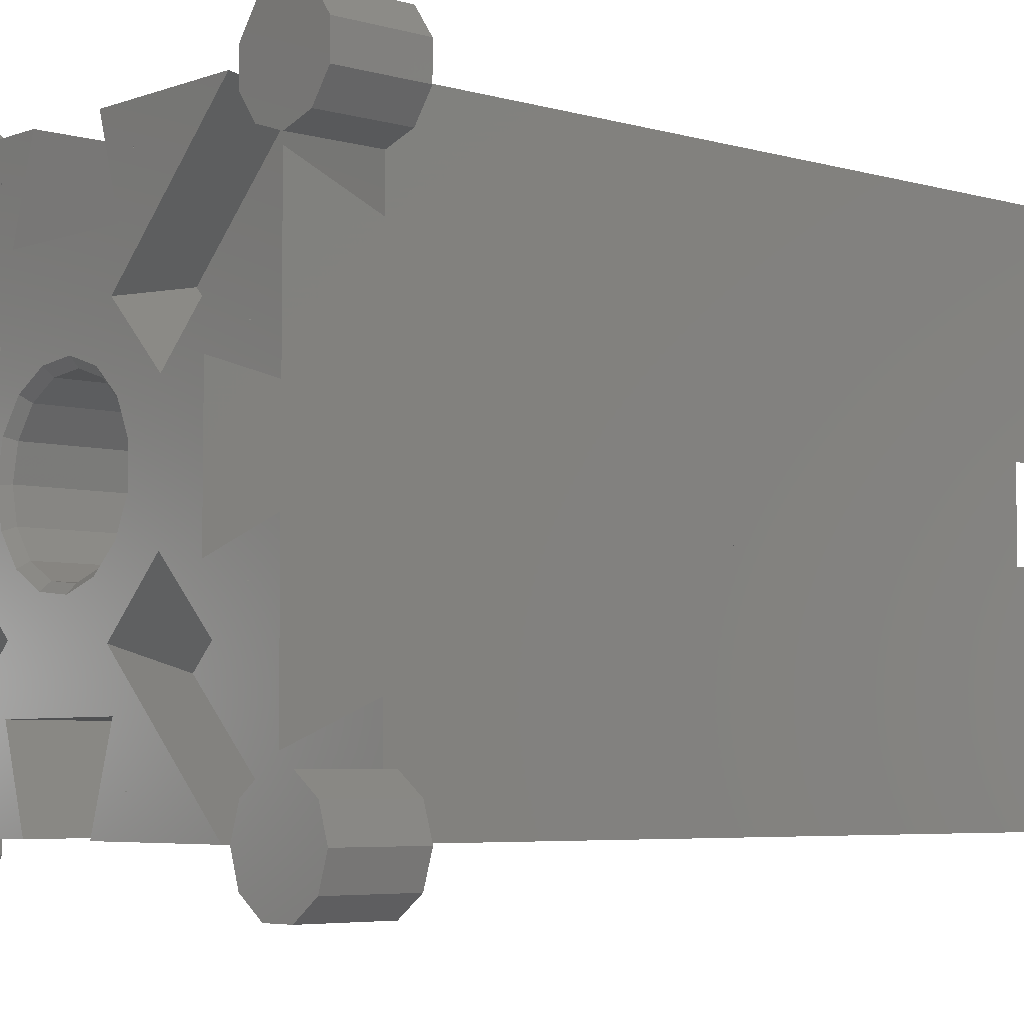
<metadata>
{"format":"stl","ext":"stl","renderer":"f3d","projection":"perspective","resolution":1024,"background":"white","views":[{"elev":-5.2,"azim":-131.7,"up":"+Y"}]}
</metadata>
<code>
# stl→obj: 444 verts, 888 faces
v 11.46 -15 -25
v 2.475 -8.132 -20.01
v 9.343 -15 -20.01
v 3.533 -7.073 -25
v 7.073 -3.533 -25
v 15 -9.343 -20.01
v 8.132 -2.475 -20.01
v 15 -11.46 -25
v 12.15 -15 -20.01
v 12.15 -14.07 -20.01
v 13.24 -12.57 -20.01
v 15 -12 -20.01
v 2.475 8.132 -20.01
v 7.073 3.533 -25
v 3.533 7.073 -25
v 8.132 2.475 -20.01
v 15 9.343 -20.01
v 15 11.46 -25
v 11.46 15 -25
v 9.343 15 -20.01
v 14.07 12.15 -20.01
v 15 12.15 -20.01
v 12.57 13.24 -20.01
v 12 15 -20.01
v -7.073 3.533 -25
v -2.475 8.132 -20.01
v -3.533 7.073 -25
v -8.132 2.475 -20.01
v -15 9.343 -20.01
v -15 11.46 -25
v -13.24 12.57 -20.01
v -9.343 15 -20.01
v -12.15 14.07 -20.01
v -15 12 -20.01
v -12.15 15 -20.01
v -11.46 15 -25
v -3.533 -7.073 -25
v -8.132 -2.475 -20.01
v -7.073 -3.533 -25
v -2.475 -8.132 -20.01
v -9.343 -15 -20.01
v -11.46 -15 -25
v -12.57 -13.24 -20.01
v -12 -15 -20.01
v -15 -9.343 -20.01
v -14.07 -12.15 -20.01
v -15 -12.15 -20.01
v -15 -11.46 -25
v 15 -9.343 20.01
v 7.073 -3.533 25
v 8.132 -2.475 20.01
v 15 -11.46 25
v 11.46 -15 25
v 2.475 -8.132 20.01
v 3.533 -7.073 25
v 9.343 -15 20.01
v 15 -15 20.01
v -8.132 -2.475 20.01
v -3.533 -7.073 25
v -7.073 -3.533 25
v -2.475 -8.132 20.01
v -9.343 -15 20.01
v -11.46 -15 25
v -15 -9.343 20.01
v -15 -11.46 25
v -15 -15 20.01
v -2.475 8.132 20.01
v -7.073 3.533 25
v -3.533 7.073 25
v -8.132 2.475 20.01
v -9.343 15 20.01
v -11.46 15 25
v -15 9.343 20.01
v -15 15 20.01
v -15 11.46 25
v 7.073 3.533 25
v 2.475 8.132 20.01
v 3.533 7.073 25
v 8.132 2.475 20.01
v 15 9.343 20.01
v 15 11.46 25
v 9.343 15 20.01
v 15 15 20.01
v 11.46 15 25
v -2.503 -15 25
v -4 -10.01 -25
v -4 -10.01 25
v -2.503 -15 -25
v 2.503 -15 -25
v 4 -10.01 25
v 4 -10.01 -25
v 2.503 -15 25
v 15 -2.503 -25
v 10.01 -4 25
v 15 -2.503 25
v 10.01 -4 -25
v 10.01 4 -25
v 15 2.503 25
v 10.01 4 25
v 15 2.503 -25
v 4 10.01 -25
v 2.503 15 25
v 2.503 15 -25
v 4 10.01 25
v -4 10.01 25
v -2.503 15 -25
v -2.503 15 25
v -4 10.01 -25
v -15 2.503 -25
v -10.01 4 25
v -15 2.503 25
v -10.01 4 -25
v -10.01 -4 -25
v -15 -2.503 25
v -10.01 -4 25
v -15 -2.503 -25
v 4.5 0 -24.51
v 4.111 1.83 24.51
v 4.111 1.83 -24.51
v 4.5 0 24.51
v -0.4704 4.475 -24.51
v 1.391 4.28 24.51
v -0.4704 4.475 24.51
v 1.391 4.28 -24.51
v 3.011 3.344 24.51
v 3.011 3.344 -24.51
v 1.391 -4.28 -24.51
v -0.4704 -4.475 24.51
v 1.391 -4.28 24.51
v -0.4704 -4.475 -24.51
v 3.011 -3.344 -24.51
v 3.011 -3.344 24.51
v -3.641 2.645 -24.51
v -2.25 3.897 24.51
v -3.641 2.645 24.51
v -2.25 3.897 -24.51
v -4.402 0.9356 24.51
v -4.402 0.9356 -24.51
v 4.111 -1.83 -24.51
v 4.111 -1.83 24.51
v -4.402 -0.9356 24.51
v -4.402 -0.9356 -24.51
v -2.25 -3.897 24.51
v -2.25 -3.897 -24.51
v -3.641 -2.645 24.51
v -3.641 -2.645 -24.51
v 4.566 1.993 -25
v 4.99 0 -25
v 1.505 4.75 -25
v -0.5216 4.963 -25
v -4.052 -2.899 -25
v -4.881 -1.037 -25
v 4.537 2.06 -25
v 4.559 2.03 -25
v 4.566 -1.993 -25
v -2.459 4.333 -25
v -2.495 4.321 -25
v -4.881 1.037 -25
v 1.505 -4.75 -25
v 1.542 -4.746 -25
v 1.574 -4.727 -25
v 1.574 4.727 -25
v 1.542 4.746 -25
v 3.339 3.708 -25
v -4.052 2.899 -25
v -4.037 2.933 -25
v -4.009 2.958 -25
v -2.495 -4.321 -25
v -4.009 -2.958 -25
v -4.037 -2.933 -25
v -0.5216 -4.963 -25
v 3.339 -3.708 -25
v -2.459 -4.333 -25
v 4.537 -2.06 -25
v 4.559 -2.03 -25
v 4.566 -1.993 25
v 4.99 0 25
v 1.505 -4.75 25
v -0.5216 -4.963 25
v -4.052 2.899 25
v -4.881 1.037 25
v 4.537 -2.06 25
v 4.559 -2.03 25
v 4.566 1.993 25
v -2.459 -4.333 25
v -2.495 -4.321 25
v -4.881 -1.037 25
v 1.505 4.75 25
v 1.542 4.746 25
v 1.574 4.727 25
v 1.574 -4.727 25
v 1.542 -4.746 25
v 3.339 -3.708 25
v -4.052 -2.899 25
v -4.037 -2.933 25
v -4.009 -2.958 25
v -2.495 4.321 25
v -4.009 2.958 25
v -4.037 2.933 25
v -0.5216 4.963 25
v 3.339 3.708 25
v -2.459 4.333 25
v 4.537 2.06 25
v 4.559 2.03 25
v 5.05 13 -25
v 5.015 13.05 -18
v 5.015 13.05 -25
v 5.05 13 -18
v 4.96 12.97 -18
v 4.96 13.03 -25
v 4.96 13.03 -18
v 4.96 12.97 -25
v 5.015 12.95 -25
v 5.015 12.95 -18
v -4.95 13 -25
v -4.985 13.05 -18
v -4.985 13.05 -25
v -4.95 13 -18
v -5.04 12.97 -18
v -5.04 13.03 -25
v -5.04 13.03 -18
v -5.04 12.97 -25
v -4.985 12.95 -18
v -4.985 12.95 -25
v -13.05 5.015 -25
v -13 5.05 -18
v -13.05 5.015 -18
v -13 5.05 -25
v -13.03 4.96 -18
v -13.03 4.96 -25
v -12.97 4.96 -25
v -12.95 5.015 -18
v -12.95 5.015 -25
v -12.97 4.96 -18
v -13.05 -4.985 -25
v -13 -4.95 -18
v -13.05 -4.985 -18
v -13 -4.95 -25
v -13.03 -5.04 -18
v -13.03 -5.04 -25
v -12.97 -5.04 -25
v -12.95 -4.985 -18
v -12.95 -4.985 -25
v -12.97 -5.04 -18
v -5.015 -13.05 -18
v -5.05 -13 -25
v -5.05 -13 -18
v -5.015 -13.05 -25
v -4.96 -13.03 -25
v -4.96 -13.03 -18
v -4.96 -12.97 -18
v -5.015 -12.95 -18
v -5.015 -12.95 -25
v -4.96 -12.97 -25
v 4.985 -13.05 -18
v 4.95 -13 -25
v 4.95 -13 -18
v 4.985 -13.05 -25
v 5.04 -13.03 -25
v 5.04 -13.03 -18
v 5.04 -12.97 -18
v 4.985 -12.95 -18
v 4.985 -12.95 -25
v 5.04 -12.97 -25
v 13.05 -5.015 -25
v 13 -5.05 -18
v 13.05 -5.015 -18
v 13 -5.05 -25
v 12.97 -4.96 -25
v 13.03 -4.96 -18
v 12.97 -4.96 -18
v 13.03 -4.96 -25
v 12.95 -5.015 -18
v 12.95 -5.015 -25
v 13.05 4.985 -25
v 13 4.95 -18
v 13.05 4.985 -18
v 13 4.95 -25
v 12.97 5.04 -25
v 13.03 5.04 -18
v 12.97 5.04 -18
v 13.03 5.04 -25
v 12.95 4.985 -18
v 12.95 4.985 -25
v 5.05 13 18
v 5.015 13.05 25
v 5.015 13.05 18
v 5.05 13 25
v 4.96 12.97 25
v 4.96 13.03 18
v 4.96 13.03 25
v 4.96 12.97 18
v 5.015 12.95 18
v 5.015 12.95 25
v -4.95 13 18
v -4.985 13.05 25
v -4.985 13.05 18
v -4.95 13 25
v -5.04 12.97 25
v -5.04 13.03 18
v -5.04 13.03 25
v -5.04 12.97 18
v -4.985 12.95 18
v -4.985 12.95 25
v -13 5.05 18
v -12.97 4.96 18
v -12.95 5.015 18
v -13.03 4.96 18
v -13.05 5.015 18
v -13 5.05 25
v -13.05 5.015 25
v -13.03 4.96 25
v -12.95 5.015 25
v -12.97 4.96 25
v -13 -4.95 18
v -12.97 -5.04 18
v -12.95 -4.985 18
v -13.03 -5.04 18
v -13.05 -4.985 18
v -13 -4.95 25
v -13.05 -4.985 25
v -13.03 -5.04 25
v -12.95 -4.985 25
v -12.97 -5.04 25
v -5.015 -13.05 25
v -5.05 -13 18
v -5.05 -13 25
v -5.015 -13.05 18
v -4.96 -13.03 18
v -4.96 -13.03 25
v -5.015 -12.95 18
v -4.96 -12.97 25
v -5.015 -12.95 25
v -4.96 -12.97 18
v 4.985 -13.05 25
v 4.95 -13 18
v 4.95 -13 25
v 4.985 -13.05 18
v 5.04 -13.03 18
v 5.04 -13.03 25
v 4.985 -12.95 18
v 5.04 -12.97 25
v 4.985 -12.95 25
v 5.04 -12.97 18
v 13.05 -5.015 18
v 13 -5.05 25
v 13.05 -5.015 25
v 13 -5.05 18
v 12.97 -4.96 18
v 13.03 -4.96 25
v 12.97 -4.96 25
v 13.03 -4.96 18
v 12.95 -5.015 25
v 12.95 -5.015 18
v 13.05 4.985 18
v 13 4.95 25
v 13.05 4.985 25
v 13 4.95 18
v 12.97 5.04 18
v 13.03 5.04 25
v 12.97 5.04 25
v 13.03 5.04 18
v 12.95 4.985 25
v 12.95 4.985 18
v -15 12 -20
v -15 15 -20
v -15 -12.15 -20
v -15 -15 -20
v -12 -15 -20
v 12.15 -15 -20
v 15 -15 -20
v 15 -12 -20
v 15 12.15 -20
v 15 15 -20
v 12 15 -20
v -12.15 15 -20
v -12.57 -13.24 -25
v -12 -15 -25
v -18 -15 -25
v -17.43 -13.24 -20
v -17.43 -13.24 -25
v -18 -15 -20
v -15.93 -17.85 -25
v -14.07 -17.85 -20
v -15.93 -17.85 -20
v -14.07 -17.85 -25
v -14.07 -12.15 -25
v -15.93 -12.15 -20
v -15.93 -12.15 -25
v -12.57 -16.76 -20
v -17.43 -16.76 -20
v -12.57 -16.76 -25
v -17.43 -16.76 -25
v 15 -12 -25
v 13.24 -12.57 -25
v 17.85 -15.93 -20
v 17.85 -14.07 -25
v 17.85 -14.07 -20
v 17.85 -15.93 -25
v 12.15 -14.07 -25
v 12.15 -15.93 -25
v 12.15 -15.93 -20
v 13.24 -17.43 -25
v 13.24 -17.43 -20
v 16.76 -17.43 -25
v 16.76 -12.57 -25
v 15 -18 -25
v 16.76 -12.57 -20
v 16.76 -17.43 -20
v 15 -18 -20
v 12.57 13.24 -25
v 12 15 -25
v 14.07 12.15 -25
v 15.93 12.15 -25
v 17.43 13.24 -20
v 15.93 12.15 -20
v 17.43 13.24 -25
v 18 15 -20
v 17.43 16.76 -20
v 15.93 17.85 -20
v 14.07 17.85 -20
v 12.57 16.76 -20
v 18 15 -25
v 12.57 16.76 -25
v 17.43 16.76 -25
v 15.93 17.85 -25
v 14.07 17.85 -25
v -15 12 -25
v -13.24 12.57 -25
v -13.24 17.43 -25
v -15 18 -20
v -13.24 17.43 -20
v -15 18 -25
v -17.85 14.07 -25
v -17.85 15.93 -20
v -17.85 15.93 -25
v -17.85 14.07 -20
v -12.15 14.07 -25
v -12.15 15.93 -20
v -12.15 15.93 -25
v -16.76 12.57 -25
v -16.76 17.43 -25
v -16.76 12.57 -20
v -16.76 17.43 -20
f 1 2 3
f 2 1 4
f 5 6 7
f 6 5 8
f 7 4 5
f 4 7 2
f 9 3 10
f 11 6 12
f 3 11 10
f 2 11 3
f 11 7 6
f 11 2 7
f 13 14 15
f 14 13 16
f 14 17 18
f 17 14 16
f 13 19 20
f 19 13 15
f 17 21 22
f 17 23 21
f 23 20 24
f 16 23 17
f 13 23 16
f 23 13 20
f 25 26 27
f 26 25 28
f 29 25 30
f 25 29 28
f 31 26 28
f 26 31 32
f 32 31 33
f 29 31 28
f 31 29 34
f 32 33 35
f 27 32 36
f 32 27 26
f 37 38 39
f 38 37 40
f 37 41 40
f 41 37 42
f 43 40 41
f 43 41 44
f 40 43 38
f 45 43 46
f 45 46 47
f 43 45 38
f 45 39 38
f 39 45 48
f 49 50 51
f 50 49 52
f 53 54 55
f 54 53 56
f 55 51 50
f 51 55 54
f 49 56 57
f 51 56 49
f 56 51 54
f 58 59 60
f 59 58 61
f 62 59 61
f 59 62 63
f 60 64 58
f 64 60 65
f 58 62 61
f 64 62 58
f 62 64 66
f 67 68 69
f 68 67 70
f 71 69 72
f 69 71 67
f 71 70 67
f 73 71 74
f 71 73 70
f 68 73 75
f 73 68 70
f 76 77 78
f 77 76 79
f 80 76 81
f 76 80 79
f 82 80 83
f 82 79 80
f 79 82 77
f 84 77 82
f 77 84 78
f 85 86 87
f 86 85 88
f 89 90 91
f 90 89 92
f 86 90 87
f 90 86 91
f 93 94 95
f 94 93 96
f 97 98 99
f 98 97 100
f 94 97 99
f 97 94 96
f 101 102 103
f 102 101 104
f 105 106 107
f 106 105 108
f 101 105 104
f 105 101 108
f 109 110 111
f 110 109 112
f 113 114 115
f 114 113 116
f 113 110 112
f 110 113 115
f 117 118 119
f 118 117 120
f 121 122 123
f 122 121 124
f 119 125 126
f 125 119 118
f 127 128 129
f 128 127 130
f 131 129 132
f 129 131 127
f 124 125 122
f 125 124 126
f 133 134 135
f 134 133 136
f 137 133 135
f 133 137 138
f 136 123 134
f 123 136 121
f 139 120 117
f 120 139 140
f 141 138 137
f 138 141 142
f 130 143 128
f 143 130 144
f 131 140 139
f 140 131 132
f 144 145 143
f 145 144 146
f 145 142 141
f 142 145 146
f 147 148 117
f 149 121 150
f 142 151 152
f 119 153 154
f 153 119 126
f 148 155 117
f 136 156 121
f 156 136 157
f 142 158 138
f 158 142 152
f 159 127 160
f 127 159 130
f 127 161 160
f 161 127 131
f 147 119 154
f 119 147 117
f 150 121 156
f 124 162 126
f 162 124 163
f 149 124 121
f 124 149 163
f 164 126 162
f 164 153 126
f 133 165 166
f 165 133 138
f 133 167 136
f 167 133 166
f 157 136 167
f 144 168 169
f 151 146 170
f 146 151 142
f 169 146 144
f 146 169 170
f 130 159 171
f 131 172 161
f 165 138 158
f 173 144 130
f 144 173 168
f 130 171 173
f 174 172 131
f 174 139 175
f 139 174 131
f 155 139 117
f 139 155 175
f 176 177 120
f 178 128 179
f 137 180 181
f 140 182 183
f 182 140 132
f 177 184 120
f 143 185 128
f 185 143 186
f 181 141 137
f 141 181 187
f 122 188 123
f 188 122 189
f 122 190 189
f 190 122 125
f 140 176 120
f 176 140 183
f 179 128 185
f 129 191 132
f 191 129 192
f 129 178 192
f 178 129 128
f 193 132 191
f 193 182 132
f 145 194 195
f 194 145 141
f 145 196 143
f 196 145 195
f 186 143 196
f 134 197 198
f 180 135 199
f 135 180 137
f 198 135 134
f 135 198 199
f 123 188 200
f 125 201 190
f 194 141 187
f 202 134 123
f 134 202 197
f 123 200 202
f 203 201 125
f 203 118 204
f 118 203 125
f 118 184 204
f 184 118 120
f 205 206 207
f 206 205 208
f 209 210 211
f 210 209 212
f 210 206 211
f 206 210 207
f 213 209 214
f 209 213 212
f 214 206 208
f 209 206 214
f 206 209 211
f 213 208 205
f 208 213 214
f 215 216 217
f 216 215 218
f 219 220 221
f 220 219 222
f 220 216 221
f 216 220 217
f 223 216 218
f 219 216 223
f 216 219 221
f 224 219 223
f 219 224 222
f 224 218 215
f 218 224 223
f 225 226 227
f 226 225 228
f 229 225 227
f 225 229 230
f 231 232 233
f 232 231 234
f 231 229 234
f 229 231 230
f 234 226 232
f 229 226 234
f 226 229 227
f 228 232 226
f 232 228 233
f 235 236 237
f 236 235 238
f 239 235 237
f 235 239 240
f 241 242 243
f 242 241 244
f 241 239 244
f 239 241 240
f 244 236 242
f 239 236 244
f 236 239 237
f 238 242 236
f 242 238 243
f 245 246 247
f 246 245 248
f 249 245 250
f 245 249 248
f 245 251 250
f 245 252 251
f 252 245 247
f 253 251 252
f 251 253 254
f 249 251 254
f 251 249 250
f 247 253 252
f 253 247 246
f 255 256 257
f 256 255 258
f 259 255 260
f 255 259 258
f 255 261 260
f 255 262 261
f 262 255 257
f 263 261 262
f 261 263 264
f 259 261 264
f 261 259 260
f 257 263 262
f 263 257 256
f 265 266 267
f 266 265 268
f 269 270 271
f 270 269 272
f 265 270 272
f 270 265 267
f 266 270 267
f 266 271 270
f 271 266 273
f 273 269 271
f 269 273 274
f 268 273 266
f 273 268 274
f 275 276 277
f 276 275 278
f 279 280 281
f 280 279 282
f 275 280 282
f 280 275 277
f 276 280 277
f 276 281 280
f 281 276 283
f 283 279 281
f 279 283 284
f 278 283 276
f 283 278 284
f 285 286 287
f 286 285 288
f 289 290 291
f 290 289 292
f 290 286 291
f 286 290 287
f 293 289 294
f 289 293 292
f 287 293 285
f 290 293 287
f 293 290 292
f 293 288 285
f 288 293 294
f 295 296 297
f 296 295 298
f 299 300 301
f 300 299 302
f 300 296 301
f 296 300 297
f 303 299 304
f 299 303 302
f 297 303 295
f 300 303 297
f 303 300 302
f 303 298 295
f 298 303 304
f 305 306 307
f 305 308 306
f 308 305 309
f 309 310 311
f 310 309 305
f 312 309 311
f 309 312 308
f 306 313 307
f 313 306 314
f 306 312 314
f 312 306 308
f 305 313 310
f 313 305 307
f 315 316 317
f 315 318 316
f 318 315 319
f 319 320 321
f 320 319 315
f 322 319 321
f 319 322 318
f 316 323 317
f 323 316 324
f 316 322 324
f 322 316 318
f 315 323 320
f 323 315 317
f 325 326 327
f 326 325 328
f 329 325 330
f 325 329 328
f 331 332 333
f 332 331 334
f 329 332 334
f 332 329 330
f 327 331 333
f 331 327 326
f 331 329 334
f 331 328 329
f 328 331 326
f 335 336 337
f 336 335 338
f 339 335 340
f 335 339 338
f 341 342 343
f 342 341 344
f 339 342 344
f 342 339 340
f 337 341 343
f 341 337 336
f 341 339 344
f 341 338 339
f 338 341 336
f 345 346 347
f 346 345 348
f 349 350 351
f 350 349 352
f 345 350 352
f 350 345 347
f 353 349 351
f 349 353 354
f 352 348 345
f 349 348 352
f 348 349 354
f 348 353 346
f 353 348 354
f 355 356 357
f 356 355 358
f 359 360 361
f 360 359 362
f 355 360 362
f 360 355 357
f 363 359 361
f 359 363 364
f 362 358 355
f 359 358 362
f 358 359 364
f 358 363 356
f 363 358 364
f 29 109 73
f 109 29 30
f 34 29 365
f 365 74 366
f 73 365 29
f 365 73 74
f 73 111 75
f 111 73 109
f 367 45 47
f 45 367 64
f 66 367 368
f 367 66 64
f 116 45 114
f 45 116 48
f 64 114 45
f 114 64 65
f 369 66 368
f 62 85 63
f 66 369 62
f 41 62 369
f 41 369 44
f 62 41 85
f 41 88 85
f 88 41 42
f 92 56 53
f 56 370 57
f 3 56 92
f 56 3 370
f 89 3 92
f 3 89 1
f 57 370 371
f 370 3 9
f 49 372 6
f 57 372 49
f 372 57 371
f 95 49 93
f 49 95 52
f 6 93 49
f 93 6 8
f 6 372 12
f 80 98 17
f 98 80 81
f 83 373 374
f 80 373 83
f 17 373 80
f 373 17 22
f 17 100 18
f 100 17 98
f 115 320 323
f 320 114 321
f 114 320 115
f 115 60 110
f 324 115 323
f 65 115 324
f 114 322 321
f 115 65 60
f 322 65 324
f 65 322 114
f 314 110 313
f 111 314 312
f 314 111 110
f 311 111 312
f 111 311 75
f 107 298 105
f 107 296 298
f 107 301 296
f 301 72 299
f 72 301 107
f 196 59 186
f 60 196 195
f 60 195 194
f 60 194 187
f 60 187 68
f 196 60 59
f 68 110 60
f 75 110 68
f 110 75 313
f 310 75 311
f 313 75 310
f 69 198 197
f 68 198 69
f 198 68 199
f 199 68 180
f 181 68 187
f 180 68 181
f 84 286 288
f 102 289 291
f 289 102 104
f 286 102 291
f 102 286 84
f 294 84 288
f 104 294 289
f 104 84 294
f 104 78 84
f 78 190 201
f 69 78 104
f 78 189 190
f 78 188 189
f 78 200 188
f 78 69 200
f 200 69 202
f 202 69 197
f 105 69 104
f 304 105 298
f 299 105 304
f 72 105 299
f 105 72 69
f 176 50 177
f 183 50 176
f 182 50 183
f 193 50 182
f 50 193 55
f 360 98 81
f 98 360 357
f 81 361 360
f 99 361 81
f 361 99 363
f 99 76 94
f 76 99 81
f 356 98 357
f 99 356 363
f 356 99 98
f 90 342 53
f 343 90 337
f 342 90 343
f 55 90 53
f 191 55 193
f 192 55 191
f 178 55 192
f 179 55 178
f 59 55 179
f 59 179 185
f 59 185 186
f 55 59 90
f 59 87 90
f 63 87 59
f 87 333 332
f 87 63 333
f 333 63 327
f 340 53 342
f 92 340 335
f 340 92 53
f 337 92 335
f 92 337 90
f 332 85 87
f 330 85 332
f 325 85 330
f 325 63 85
f 63 325 327
f 95 347 52
f 95 350 347
f 95 351 350
f 351 94 353
f 94 351 95
f 346 52 347
f 353 52 346
f 94 52 353
f 94 50 52
f 76 50 94
f 76 177 50
f 76 184 177
f 76 204 184
f 76 203 204
f 201 76 78
f 76 201 203
f 375 83 374
f 82 102 84
f 83 375 82
f 20 82 375
f 20 375 24
f 82 20 102
f 20 103 102
f 103 20 19
f 107 71 72
f 71 376 74
f 32 71 107
f 71 32 376
f 106 32 107
f 32 106 36
f 74 376 366
f 376 32 35
f 112 231 233
f 109 231 112
f 230 109 225
f 231 109 230
f 112 25 113
f 30 112 233
f 30 233 228
f 112 30 25
f 225 30 228
f 30 225 109
f 238 113 243
f 238 116 113
f 235 116 238
f 240 116 235
f 254 88 249
f 88 248 249
f 248 42 246
f 42 248 88
f 167 27 157
f 25 167 166
f 25 166 165
f 25 165 158
f 25 158 39
f 167 25 27
f 39 113 25
f 48 113 39
f 113 241 243
f 116 240 48
f 241 48 240
f 113 48 241
f 37 169 168
f 39 169 37
f 169 39 170
f 170 39 151
f 152 39 158
f 151 39 152
f 89 259 1
f 256 89 91
f 258 89 256
f 259 89 258
f 264 1 259
f 91 264 263
f 91 263 256
f 264 91 1
f 91 4 1
f 4 161 172
f 37 4 91
f 4 160 161
f 4 159 160
f 4 171 159
f 4 37 171
f 171 37 173
f 173 37 168
f 86 37 91
f 88 254 86
f 253 86 254
f 42 86 253
f 42 253 246
f 86 42 37
f 147 14 148
f 154 14 147
f 153 14 154
f 164 14 153
f 14 164 15
f 8 265 93
f 8 268 265
f 8 274 268
f 8 96 274
f 96 5 97
f 5 96 8
f 272 93 265
f 269 93 272
f 269 96 93
f 96 269 274
f 19 213 205
f 103 212 101
f 213 101 212
f 19 101 213
f 15 101 19
f 162 15 164
f 163 15 162
f 149 15 163
f 150 15 149
f 27 15 150
f 27 150 156
f 27 156 157
f 15 27 101
f 27 108 101
f 36 108 27
f 108 224 215
f 108 222 224
f 222 36 220
f 108 36 222
f 207 19 205
f 207 103 19
f 210 103 207
f 212 103 210
f 215 106 108
f 217 106 215
f 220 106 217
f 106 220 36
f 282 100 275
f 100 278 275
f 97 278 100
f 278 97 284
f 100 282 18
f 279 18 282
f 97 279 284
f 279 97 18
f 97 14 18
f 5 14 97
f 5 148 14
f 5 155 148
f 5 175 155
f 5 174 175
f 172 5 4
f 5 172 174
f 44 377 43
f 377 44 378
f 379 380 381
f 380 379 382
f 383 384 385
f 384 383 386
f 46 387 47
f 47 388 367
f 389 47 387
f 47 389 388
f 377 46 43
f 46 377 387
f 367 388 368
f 368 390 369
f 390 368 384
f 368 385 384
f 380 368 388
f 382 368 380
f 368 391 385
f 368 382 391
f 389 380 388
f 380 389 381
f 386 390 384
f 390 386 392
f 390 44 369
f 44 390 378
f 378 390 392
f 393 382 379
f 382 393 391
f 392 377 378
f 386 377 392
f 386 387 377
f 383 387 386
f 383 389 387
f 393 389 383
f 393 381 389
f 381 393 379
f 393 385 391
f 385 393 383
f 394 11 12
f 11 394 395
f 396 397 398
f 397 396 399
f 400 9 10
f 401 9 400
f 402 9 401
f 9 402 370
f 400 11 395
f 11 400 10
f 403 402 401
f 402 403 404
f 405 397 399
f 405 406 397
f 407 406 405
f 407 394 406
f 403 394 407
f 403 395 394
f 401 395 403
f 395 401 400
f 371 398 408
f 398 371 396
f 371 408 372
f 396 371 409
f 371 410 409
f 371 404 410
f 402 371 370
f 371 402 404
f 403 410 404
f 410 403 407
f 408 12 372
f 406 12 408
f 12 406 394
f 398 406 408
f 406 398 397
f 409 399 396
f 399 409 405
f 407 409 410
f 409 407 405
f 411 24 412
f 24 411 23
f 411 21 23
f 21 411 413
f 414 415 416
f 415 414 417
f 374 418 419
f 374 419 420
f 418 374 415
f 415 374 416
f 421 374 420
f 422 374 421
f 374 422 375
f 416 374 373
f 21 413 22
f 22 416 373
f 414 22 413
f 22 414 416
f 415 423 418
f 423 415 417
f 412 422 424
f 24 422 412
f 422 24 375
f 417 425 423
f 414 425 417
f 414 426 425
f 413 426 414
f 413 427 426
f 411 427 413
f 411 424 427
f 424 411 412
f 427 422 421
f 422 427 424
f 426 421 420
f 421 426 427
f 425 420 419
f 420 425 426
f 418 425 419
f 425 418 423
f 428 31 34
f 31 428 429
f 430 431 432
f 431 430 433
f 434 435 436
f 435 434 437
f 31 438 33
f 438 31 429
f 439 430 432
f 430 439 440
f 429 440 438
f 429 430 440
f 428 430 429
f 428 433 430
f 441 433 428
f 441 442 433
f 434 442 441
f 442 434 436
f 441 437 434
f 437 441 443
f 35 439 376
f 439 35 440
f 438 35 33
f 35 438 440
f 443 34 365
f 441 34 443
f 34 441 428
f 366 439 432
f 366 432 431
f 439 366 376
f 444 366 431
f 435 366 444
f 366 443 365
f 437 366 435
f 366 437 443
f 436 444 442
f 444 436 435
f 433 444 431
f 444 433 442

</code>
